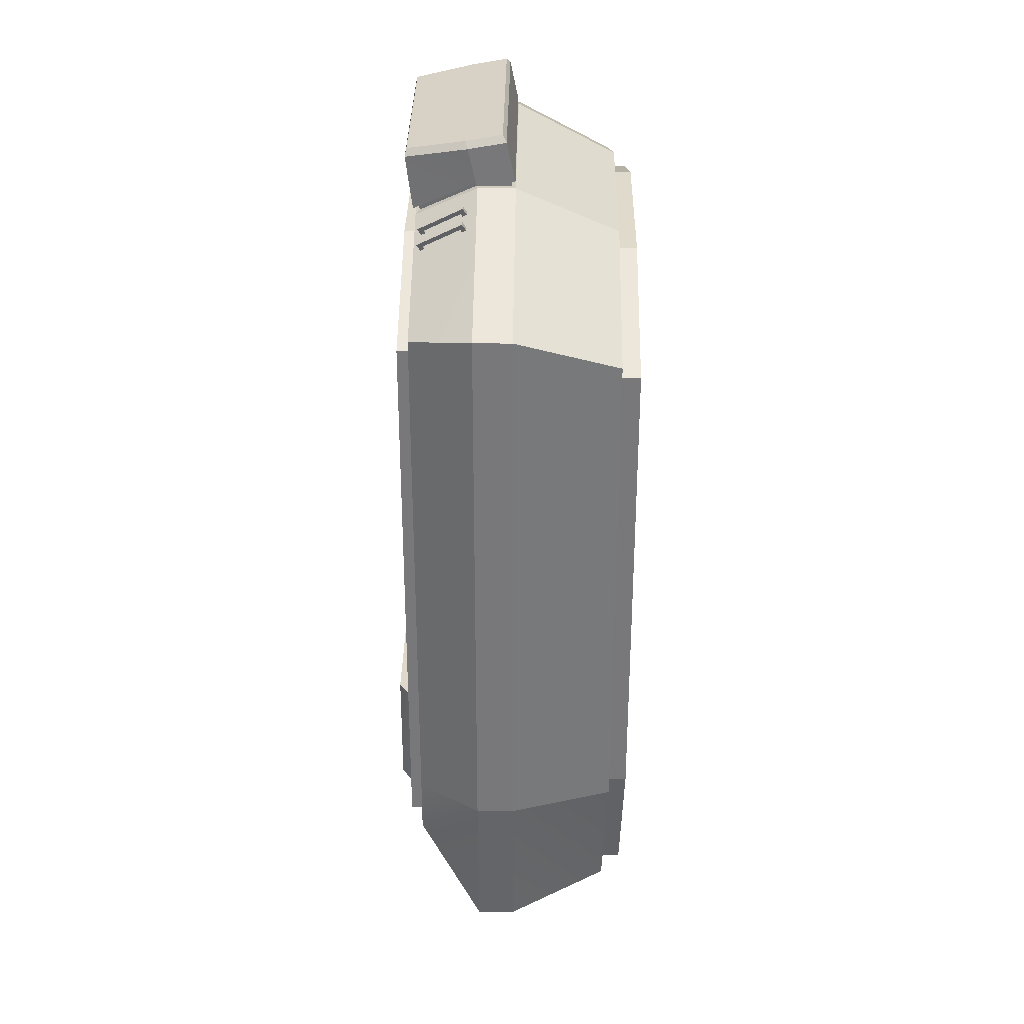
<metadata>
{"format":"obj","ext":"obj","renderer":"f3d","projection":"perspective","resolution":1024,"background":"white","views":[{"elev":32.4,"azim":-89.1,"up":"+Z"}]}
</metadata>
<code>
g default
v -2.697 -0.8912 3.651
v -1.01 -0.8912 4.285
v 0 -0.8912 4.285
v 1.01 -0.8912 4.285
v 2.697 -0.8912 3.651
v -2.697 -0.5577 3.651
v -1.01 -0.5577 4.285
v 1.01 -0.5577 4.285
v 2.697 -0.5577 3.651
v -2.697 -0.5577 1.333
v 2.697 -0.5577 1.333
v -2.697 -0.5577 -1.333
v 2.697 -0.5577 -1.333
v -2.542 -0.5577 -2.773
v -1.01 -0.5577 -4
v 0 -0.5577 -4.125
v 1.01 -0.5577 -4
v 2.542 -0.5577 -2.773
v -2.542 -0.8912 -2.773
v -1.01 -0.8912 -4
v 0 -0.8912 -4.125
v 1.01 -0.8912 -4
v 2.542 -0.8912 -2.773
v -2.697 -0.8912 -1.333
v 2.697 -0.8912 -1.333
v -2.697 -0.8912 1.333
v 2.697 -0.8912 1.333
v -2.356 -0.007603 3.48
v -0.9314 -0.007603 4.002
v -2.356 -0.007603 1.359
v 0 -0.007603 4.002
v 0.9314 -0.007603 4.002
v 2.356 -0.007603 3.48
v 2.356 -0.007603 1.359
v -2.356 -0.007603 -1.315
v 2.356 -0.007603 -1.315
v -0.9314 -0.007603 -2.822
v -2.356 -0.007603 -1.811
v 0 -0.007603 -2.925
v 0.9314 -0.007603 -2.822
v 2.356 -0.007603 -1.811
v -2.272 -1.764 -2.467
v -0.9024 -1.703 -3.562
v -2.411 -1.806 -1.328
v 0 -1.697 -3.673
v 0.9024 -1.703 -3.562
v 2.272 -1.764 -2.467
v 2.411 -1.806 -1.328
v -2.411 -1.806 1.345
v 2.411 -1.806 1.345
v -0.9024 -1.806 3.839
v -2.411 -1.806 3.272
v 0 -1.806 3.839
v 0.9024 -1.806 3.839
v 2.411 -1.806 3.272
v -2.234 -0.007603 3.327
v -0.8829 -0.007603 3.821
v -2.234 -0.007603 1.316
v 0 -0.007603 3.821
v 0.8829 -0.007603 3.821
v 2.234 -0.007603 3.327
v 2.234 -0.007603 1.316
v -2.234 -0.007603 -1.218
v 2.234 -0.007603 -1.218
v -0.8829 -0.007603 -2.647
v -2.234 -0.007603 -1.689
v 0 -0.007603 -2.745
v 0.8829 -0.007603 -2.647
v 2.234 -0.007603 -1.689
v -2.234 0.09841 3.327
v -0.8829 0.09841 3.821
v -0.8829 0.09841 1.316
v -2.234 0.09841 1.316
v 0 0.09841 3.821
v 0 0.09841 1.316
v 0.8829 0.09841 3.821
v 0.8829 0.09841 1.316
v 2.234 0.09841 3.327
v 2.234 0.09841 1.316
v -1.172 0.09841 -1.218
v -2.234 0.09841 -1.218
v 0 0.09841 -1.218
v 1.172 0.09841 -1.218
v 2.234 0.09841 -1.218
v -0.8829 0.09841 -2.647
v -2.234 0.09841 -1.689
v 0 0.09841 -2.745
v 0.8829 0.09841 -2.647
v 2.234 0.09841 -1.689
v -2.164 -1.77 -2.346
v -0.8597 -1.713 -3.389
v -2.296 -1.806 -1.261
v 0 -1.707 -3.496
v 0.8597 -1.713 -3.389
v 2.164 -1.77 -2.346
v 2.296 -1.806 -1.261
v -2.296 -1.806 1.285
v 2.296 -1.806 1.285
v -0.8597 -1.806 3.66
v -2.296 -1.806 3.121
v 0 -1.806 3.66
v 0.8597 -1.806 3.66
v 2.296 -1.806 3.121
v -2.164 -1.934 -2.355
v -0.8597 -1.876 -3.398
v -0.8597 -1.97 -1.261
v -2.296 -1.97 -1.261
v 0 -1.87 -3.505
v 0 -1.97 -1.261
v 0.8597 -1.876 -3.398
v 0.8597 -1.97 -1.261
v 2.164 -1.934 -2.355
v 2.296 -1.97 -1.261
v -0.8597 -1.97 1.285
v -2.296 -1.97 1.285
v 0 -1.97 1.285
v 0.8597 -1.97 1.285
v 2.296 -1.97 1.285
v -0.8597 -1.97 3.66
v -2.296 -1.97 3.121
v 0 -1.97 3.66
v 0.8597 -1.97 3.66
v 2.296 -1.97 3.121
v -0.9252 -0.8542 4.273
v 0 -0.8542 4.273
v -0.9252 -0.5487 4.273
v 0.9252 -0.8542 4.273
v 0.9252 -0.5487 4.273
v 0 -0.04454 4.013
v -0.8535 -0.04454 4.013
v 0.8535 -0.04454 4.013
v -0.9252 -0.8542 4.329
v 0 -0.8542 4.329
v -0.9252 -0.5359 4.326
v 0.9252 -0.8542 4.329
v 0.9252 -0.5359 4.326
v 0 -0.01897 4.063
v -0.8535 -0.01897 4.063
v 0.8535 -0.01897 4.063
v -0.9992 -0.8877 4.34
v 0 -0.8877 4.34
v -0.9992 -0.5438 4.336
v 0.9992 -0.8877 4.34
v 0.9992 -0.5438 4.336
v 0 0.01446 4.052
v -0.9218 0.01446 4.052
v 0.9218 0.01446 4.052
v -0.9992 -0.8124 4.701
v 0 -0.8124 4.701
v -0.9992 -0.4741 4.64
v 0.9992 -0.8124 4.701
v 0.9992 -0.4741 4.64
v 0 0.07453 4.536
v -0.9218 0.07453 4.536
v 0.9218 0.07453 4.536
v -0.9453 -0.7784 4.752
v 0 -0.7784 4.752
v 0 -0.4577 4.694
v -0.9453 -0.4581 4.694
v 0.9453 -0.7784 4.752
v 0.9453 -0.4581 4.694
v 0 0.06106 4.596
v -0.872 0.06106 4.596
v 0.872 0.06106 4.596
v -0.8829 0.2856 -1.224
v 0 0.2856 -1.224
v 0 0.2856 -2.424
v -0.8829 0.2856 -2.347
v 0.8829 0.2856 -1.224
v 0.8829 0.2856 -2.347
g pCube1
f 1 2 6
f 6 2 7
f 156 157 159
f 159 157 158
f 157 160 158
f 158 160 161
f 4 5 8
f 8 5 9
f 71 72 70
f 70 72 73
f 71 74 72
f 72 74 75
f 74 76 75
f 75 76 77
f 76 78 77
f 77 78 79
f 72 80 73
f 73 80 81
f 75 82 72
f 72 82 80
f 75 77 82
f 82 77 83
f 77 79 83
f 83 79 84
f 81 80 86
f 86 80 85
f 165 166 168
f 168 166 167
f 169 170 166
f 166 170 167
f 84 89 83
f 83 89 88
f 14 15 19
f 19 15 20
f 15 16 20
f 20 16 21
f 16 17 21
f 21 17 22
f 17 18 22
f 22 18 23
f 105 106 104
f 104 106 107
f 108 109 105
f 105 109 106
f 108 110 109
f 109 110 111
f 110 112 111
f 111 112 113
f 107 106 115
f 115 106 114
f 106 109 114
f 114 109 116
f 109 111 116
f 116 111 117
f 111 113 117
f 117 113 118
f 115 114 120
f 120 114 119
f 114 116 119
f 119 116 121
f 116 117 121
f 121 117 122
f 118 123 117
f 117 123 122
f 25 23 13
f 13 23 18
f 27 25 11
f 11 25 13
f 5 27 9
f 9 27 11
f 19 24 14
f 14 24 12
f 24 26 12
f 12 26 10
f 26 1 10
f 10 1 6
f 6 7 28
f 28 7 29
f 6 28 10
f 10 28 30
f 159 158 163
f 163 158 162
f 161 164 158
f 158 164 162
f 9 33 8
f 8 33 32
f 9 11 33
f 33 11 34
f 12 10 35
f 35 10 30
f 13 36 11
f 11 36 34
f 15 14 37
f 37 14 38
f 14 12 38
f 38 12 35
f 16 15 39
f 39 15 37
f 16 39 17
f 17 39 40
f 18 41 13
f 13 41 36
f 17 40 18
f 18 40 41
f 20 43 19
f 19 43 42
f 19 42 24
f 24 42 44
f 20 21 43
f 43 21 45
f 22 46 21
f 21 46 45
f 22 23 46
f 46 23 47
f 23 25 47
f 47 25 48
f 24 44 26
f 26 44 49
f 25 27 48
f 48 27 50
f 1 52 2
f 2 52 51
f 1 26 52
f 52 26 49
f 2 51 3
f 3 51 53
f 4 3 54
f 54 3 53
f 5 55 27
f 27 55 50
f 5 4 55
f 55 4 54
f 28 29 56
f 56 29 57
f 28 56 30
f 30 56 58
f 29 31 57
f 57 31 59
f 32 60 31
f 31 60 59
f 33 61 32
f 32 61 60
f 33 34 61
f 61 34 62
f 35 30 63
f 63 30 58
f 36 64 34
f 34 64 62
f 37 38 65
f 65 38 66
f 38 35 66
f 66 35 63
f 37 65 39
f 39 65 67
f 40 39 68
f 68 39 67
f 41 69 36
f 36 69 64
f 41 40 69
f 69 40 68
f 56 57 70
f 70 57 71
f 58 56 73
f 73 56 70
f 57 59 71
f 71 59 74
f 59 60 74
f 74 60 76
f 60 61 76
f 76 61 78
f 61 62 78
f 78 62 79
f 63 58 81
f 81 58 73
f 62 64 79
f 79 64 84
f 65 66 85
f 85 66 86
f 66 63 86
f 86 63 81
f 67 65 87
f 87 65 85
f 68 67 88
f 88 67 87
f 64 69 84
f 84 69 89
f 69 68 89
f 89 68 88
f 43 91 42
f 42 91 90
f 42 90 44
f 44 90 92
f 43 45 91
f 91 45 93
f 46 94 45
f 45 94 93
f 46 47 94
f 94 47 95
f 47 48 95
f 95 48 96
f 44 92 49
f 49 92 97
f 48 50 96
f 96 50 98
f 52 100 51
f 51 100 99
f 52 49 100
f 100 49 97
f 51 99 53
f 53 99 101
f 54 53 102
f 102 53 101
f 55 103 50
f 50 103 98
f 55 54 103
f 103 54 102
f 90 91 104
f 104 91 105
f 90 104 92
f 92 104 107
f 91 93 105
f 105 93 108
f 93 94 108
f 108 94 110
f 94 95 110
f 110 95 112
f 95 96 112
f 112 96 113
f 97 92 115
f 115 92 107
f 96 98 113
f 113 98 118
f 99 100 119
f 119 100 120
f 100 97 120
f 120 97 115
f 101 99 121
f 121 99 119
f 102 101 122
f 122 101 121
f 98 103 118
f 118 103 123
f 103 102 123
f 123 102 122
f 2 3 124
f 124 3 125
f 2 124 7
f 7 124 126
f 4 127 3
f 3 127 125
f 4 8 127
f 127 8 128
f 29 130 31
f 31 130 129
f 7 126 29
f 29 126 130
f 8 32 128
f 128 32 131
f 32 31 131
f 131 31 129
f 124 125 132
f 132 125 133
f 124 132 126
f 126 132 134
f 125 127 133
f 133 127 135
f 127 128 135
f 135 128 136
f 129 130 137
f 137 130 138
f 130 126 138
f 138 126 134
f 131 139 128
f 128 139 136
f 131 129 139
f 139 129 137
f 133 141 132
f 132 141 140
f 134 132 142
f 142 132 140
f 133 135 141
f 141 135 143
f 136 144 135
f 135 144 143
f 137 138 145
f 145 138 146
f 134 142 138
f 138 142 146
f 136 139 144
f 144 139 147
f 137 145 139
f 139 145 147
f 140 141 148
f 148 141 149
f 140 148 142
f 142 148 150
f 141 143 149
f 149 143 151
f 143 144 151
f 151 144 152
f 145 146 153
f 153 146 154
f 146 142 154
f 154 142 150
f 147 155 144
f 144 155 152
f 147 145 155
f 155 145 153
f 148 149 156
f 156 149 157
f 148 156 150
f 150 156 159
f 151 160 149
f 149 160 157
f 151 152 160
f 160 152 161
f 154 163 153
f 153 163 162
f 154 150 163
f 163 150 159
f 155 164 152
f 152 164 161
f 155 153 164
f 164 153 162
f 80 82 165
f 165 82 166
f 87 85 167
f 167 85 168
f 85 80 168
f 168 80 165
f 83 169 82
f 82 169 166
f 88 170 83
f 83 170 169
f 87 167 88
f 88 167 170
g default
v -1.434 -0.4759 4.07
v -1.394 -0.4746 4.08
v -1.453 -0.4365 4.14
v -1.413 -0.4351 4.15
v -1.44 -0.4199 4.085
v -1.4 -0.4185 4.096
v -1.43 -0.4397 4.05
v -1.39 -0.4383 4.061
v -1.412 -0.03807 3.926
v -1.372 -0.03669 3.936
v -1.366 -0.0927 3.921
v -1.406 -0.09408 3.911
v -1.393 -0.07755 3.856
v -1.353 -0.07617 3.866
v -1.357 -0.1124 3.886
v -1.397 -0.1138 3.876
g pCube12
f 171 172 173
f 173 172 174
f 183 184 186
f 186 184 185
f 175 176 177
f 177 176 178
f 177 178 171
f 171 178 172
f 178 176 172
f 172 176 174
f 177 171 175
f 175 171 173
f 173 174 179
f 179 174 180
f 174 176 180
f 180 176 181
f 176 175 181
f 181 175 182
f 175 173 182
f 182 173 179
f 179 180 183
f 183 180 184
f 180 181 184
f 184 181 185
f 181 182 185
f 185 182 186
f 179 183 182
f 182 183 186
g default
v -1.255 -0.4759 4.136
v -1.215 -0.4746 4.146
v -1.274 -0.4365 4.206
v -1.234 -0.4351 4.216
v -1.261 -0.4199 4.152
v -1.221 -0.4185 4.162
v -1.251 -0.4397 4.117
v -1.211 -0.4383 4.127
v -1.233 -0.03807 3.993
v -1.193 -0.03669 4.003
v -1.187 -0.0927 3.987
v -1.227 -0.09408 3.977
v -1.214 -0.07755 3.923
v -1.174 -0.07617 3.933
v -1.178 -0.1124 3.952
v -1.218 -0.1138 3.942
g pCube13
f 187 188 189
f 189 188 190
f 199 200 202
f 202 200 201
f 191 192 193
f 193 192 194
f 193 194 187
f 187 194 188
f 194 192 188
f 188 192 190
f 193 187 191
f 191 187 189
f 189 190 195
f 195 190 196
f 190 192 196
f 196 192 197
f 192 191 197
f 197 191 198
f 191 189 198
f 198 189 195
f 195 196 199
f 199 196 200
f 196 197 200
f 200 197 201
f 197 198 201
f 201 198 202
f 195 199 198
f 198 199 202
g default
v -2.697 -0.8912 3.651
v -1.01 -0.8912 4.285
v 0 -0.8912 4.285
v 1.01 -0.8912 4.285
v 2.697 -0.8912 3.651
v -2.697 -0.5577 3.651
v -1.01 -0.5577 4.285
v 1.01 -0.5577 4.285
v 2.697 -0.5577 3.651
v -2.697 -0.5577 1.333
v 2.697 -0.5577 1.333
v -2.697 -0.5577 -1.333
v 2.697 -0.5577 -1.333
v -2.542 -0.5577 -2.773
v -1.01 -0.5577 -4
v 0 -0.5577 -4.125
v 1.01 -0.5577 -4
v 2.542 -0.5577 -2.773
v -2.542 -0.8912 -2.773
v -1.01 -0.8912 -4
v 0 -0.8912 -4.125
v 1.01 -0.8912 -4
v 2.542 -0.8912 -2.773
v -2.697 -0.8912 -1.333
v 2.697 -0.8912 -1.333
v -2.697 -0.8912 1.333
v 2.697 -0.8912 1.333
v -2.356 -0.007603 3.48
v -0.9314 -0.007603 4.002
v -2.356 -0.007603 1.359
v 0 -0.007603 4.002
v 0.9314 -0.007603 4.002
v 2.356 -0.007603 3.48
v 2.356 -0.007603 1.359
v -2.356 -0.007603 -1.315
v 2.356 -0.007603 -1.315
v -0.9314 -0.007603 -2.822
v -2.356 -0.007603 -1.811
v 0 -0.007603 -2.925
v 0.9314 -0.007603 -2.822
v 2.356 -0.007603 -1.811
v -2.272 -1.764 -2.467
v -0.9024 -1.703 -3.562
v -2.411 -1.806 -1.328
v 0 -1.697 -3.673
v 0.9024 -1.703 -3.562
v 2.272 -1.764 -2.467
v 2.411 -1.806 -1.328
v -2.411 -1.806 1.345
v 2.411 -1.806 1.345
v -0.9024 -1.806 3.839
v -2.411 -1.806 3.272
v 0 -1.806 3.839
v 0.9024 -1.806 3.839
v 2.411 -1.806 3.272
v -2.234 -0.007603 3.327
v -0.8829 -0.007603 3.821
v -2.234 -0.007603 1.316
v 0 -0.007603 3.821
v 0.8829 -0.007603 3.821
v 2.234 -0.007603 3.327
v 2.234 -0.007603 1.316
v -2.234 -0.007603 -1.218
v 2.234 -0.007603 -1.218
v -0.8829 -0.007603 -2.647
v -2.234 -0.007603 -1.689
v 0 -0.007603 -2.745
v 0.8829 -0.007603 -2.647
v 2.234 -0.007603 -1.689
v -2.234 0.09841 3.327
v -0.8829 0.09841 3.821
v -0.8829 0.09841 1.316
v -2.234 0.09841 1.316
v 0 0.09841 3.821
v 0 0.09841 1.316
v 0.8829 0.09841 3.821
v 0.8829 0.09841 1.316
v 2.234 0.09841 3.327
v 2.234 0.09841 1.316
v -1.172 0.09841 -1.218
v -2.234 0.09841 -1.218
v 0 0.09841 -1.218
v 1.172 0.09841 -1.218
v 2.234 0.09841 -1.218
v -0.8829 0.09841 -2.647
v -2.234 0.09841 -1.689
v 0 0.09841 -2.745
v 0.8829 0.09841 -2.647
v 2.234 0.09841 -1.689
v -2.164 -1.77 -2.346
v -0.8597 -1.713 -3.389
v -2.296 -1.806 -1.261
v 0 -1.707 -3.496
v 0.8597 -1.713 -3.389
v 2.164 -1.77 -2.346
v 2.296 -1.806 -1.261
v -2.296 -1.806 1.285
v 2.296 -1.806 1.285
v -0.8597 -1.806 3.66
v -2.296 -1.806 3.121
v 0 -1.806 3.66
v 0.8597 -1.806 3.66
v 2.296 -1.806 3.121
v -2.164 -1.934 -2.355
v -0.8597 -1.876 -3.398
v -0.8597 -1.97 -1.261
v -2.296 -1.97 -1.261
v 0 -1.87 -3.505
v 0 -1.97 -1.261
v 0.8597 -1.876 -3.398
v 0.8597 -1.97 -1.261
v 2.164 -1.934 -2.355
v 2.296 -1.97 -1.261
v -0.8597 -1.97 1.285
v -2.296 -1.97 1.285
v 0 -1.97 1.285
v 0.8597 -1.97 1.285
v 2.296 -1.97 1.285
v -0.8597 -1.97 3.66
v -2.296 -1.97 3.121
v 0 -1.97 3.66
v 0.8597 -1.97 3.66
v 2.296 -1.97 3.121
v -0.9252 -0.8542 4.273
v 0 -0.8542 4.273
v -0.9252 -0.5487 4.273
v 0.9252 -0.8542 4.273
v 0.9252 -0.5487 4.273
v 0 -0.04454 4.013
v -0.8535 -0.04454 4.013
v 0.8535 -0.04454 4.013
v -0.9252 -0.8542 4.329
v 0 -0.8542 4.329
v -0.9252 -0.5359 4.326
v 0.9252 -0.8542 4.329
v 0.9252 -0.5359 4.326
v 0 -0.01897 4.063
v -0.8535 -0.01897 4.063
v 0.8535 -0.01897 4.063
v -0.9992 -0.8877 4.34
v 0 -0.8877 4.34
v -0.9992 -0.5438 4.336
v 0.9992 -0.8877 4.34
v 0.9992 -0.5438 4.336
v 0 0.01446 4.052
v -0.9218 0.01446 4.052
v 0.9218 0.01446 4.052
v -0.9992 -0.8124 4.701
v 0 -0.8124 4.701
v -0.9992 -0.4741 4.64
v 0.9992 -0.8124 4.701
v 0.9992 -0.4741 4.64
v 0 0.07453 4.536
v -0.9218 0.07453 4.536
v 0.9218 0.07453 4.536
v -0.9453 -0.7784 4.752
v 0 -0.7784 4.752
v 0 -0.4577 4.694
v -0.9453 -0.4581 4.694
v 0.9453 -0.7784 4.752
v 0.9453 -0.4581 4.694
v 0 0.06106 4.596
v -0.872 0.06106 4.596
v 0.872 0.06106 4.596
v -0.8829 0.2856 -1.224
v 0 0.2856 -1.224
v 0 0.2856 -2.424
v -0.8829 0.2856 -2.347
v 0.8829 0.2856 -1.224
v 0.8829 0.2856 -2.347
g pCube1
f 203 204 208
f 208 204 209
f 358 359 361
f 361 359 360
f 359 362 360
f 360 362 363
f 206 207 210
f 210 207 211
f 273 274 272
f 272 274 275
f 273 276 274
f 274 276 277
f 276 278 277
f 277 278 279
f 278 280 279
f 279 280 281
f 274 282 275
f 275 282 283
f 277 284 274
f 274 284 282
f 277 279 284
f 284 279 285
f 279 281 285
f 285 281 286
f 283 282 288
f 288 282 287
f 367 368 370
f 370 368 369
f 371 372 368
f 368 372 369
f 286 291 285
f 285 291 290
f 216 217 221
f 221 217 222
f 217 218 222
f 222 218 223
f 218 219 223
f 223 219 224
f 219 220 224
f 224 220 225
f 307 308 306
f 306 308 309
f 310 311 307
f 307 311 308
f 310 312 311
f 311 312 313
f 312 314 313
f 313 314 315
f 309 308 317
f 317 308 316
f 308 311 316
f 316 311 318
f 311 313 318
f 318 313 319
f 313 315 319
f 319 315 320
f 317 316 322
f 322 316 321
f 316 318 321
f 321 318 323
f 318 319 323
f 323 319 324
f 320 325 319
f 319 325 324
f 227 225 215
f 215 225 220
f 229 227 213
f 213 227 215
f 207 229 211
f 211 229 213
f 221 226 216
f 216 226 214
f 226 228 214
f 214 228 212
f 228 203 212
f 212 203 208
f 208 209 230
f 230 209 231
f 208 230 212
f 212 230 232
f 361 360 365
f 365 360 364
f 363 366 360
f 360 366 364
f 211 235 210
f 210 235 234
f 211 213 235
f 235 213 236
f 214 212 237
f 237 212 232
f 215 238 213
f 213 238 236
f 217 216 239
f 239 216 240
f 216 214 240
f 240 214 237
f 218 217 241
f 241 217 239
f 218 241 219
f 219 241 242
f 220 243 215
f 215 243 238
f 219 242 220
f 220 242 243
f 222 245 221
f 221 245 244
f 221 244 226
f 226 244 246
f 222 223 245
f 245 223 247
f 224 248 223
f 223 248 247
f 224 225 248
f 248 225 249
f 225 227 249
f 249 227 250
f 226 246 228
f 228 246 251
f 227 229 250
f 250 229 252
f 203 254 204
f 204 254 253
f 203 228 254
f 254 228 251
f 204 253 205
f 205 253 255
f 206 205 256
f 256 205 255
f 207 257 229
f 229 257 252
f 207 206 257
f 257 206 256
f 230 231 258
f 258 231 259
f 230 258 232
f 232 258 260
f 231 233 259
f 259 233 261
f 234 262 233
f 233 262 261
f 235 263 234
f 234 263 262
f 235 236 263
f 263 236 264
f 237 232 265
f 265 232 260
f 238 266 236
f 236 266 264
f 239 240 267
f 267 240 268
f 240 237 268
f 268 237 265
f 239 267 241
f 241 267 269
f 242 241 270
f 270 241 269
f 243 271 238
f 238 271 266
f 243 242 271
f 271 242 270
f 258 259 272
f 272 259 273
f 260 258 275
f 275 258 272
f 259 261 273
f 273 261 276
f 261 262 276
f 276 262 278
f 262 263 278
f 278 263 280
f 263 264 280
f 280 264 281
f 265 260 283
f 283 260 275
f 264 266 281
f 281 266 286
f 267 268 287
f 287 268 288
f 268 265 288
f 288 265 283
f 269 267 289
f 289 267 287
f 270 269 290
f 290 269 289
f 266 271 286
f 286 271 291
f 271 270 291
f 291 270 290
f 245 293 244
f 244 293 292
f 244 292 246
f 246 292 294
f 245 247 293
f 293 247 295
f 248 296 247
f 247 296 295
f 248 249 296
f 296 249 297
f 249 250 297
f 297 250 298
f 246 294 251
f 251 294 299
f 250 252 298
f 298 252 300
f 254 302 253
f 253 302 301
f 254 251 302
f 302 251 299
f 253 301 255
f 255 301 303
f 256 255 304
f 304 255 303
f 257 305 252
f 252 305 300
f 257 256 305
f 305 256 304
f 292 293 306
f 306 293 307
f 292 306 294
f 294 306 309
f 293 295 307
f 307 295 310
f 295 296 310
f 310 296 312
f 296 297 312
f 312 297 314
f 297 298 314
f 314 298 315
f 299 294 317
f 317 294 309
f 298 300 315
f 315 300 320
f 301 302 321
f 321 302 322
f 302 299 322
f 322 299 317
f 303 301 323
f 323 301 321
f 304 303 324
f 324 303 323
f 300 305 320
f 320 305 325
f 305 304 325
f 325 304 324
f 204 205 326
f 326 205 327
f 204 326 209
f 209 326 328
f 206 329 205
f 205 329 327
f 206 210 329
f 329 210 330
f 231 332 233
f 233 332 331
f 209 328 231
f 231 328 332
f 210 234 330
f 330 234 333
f 234 233 333
f 333 233 331
f 326 327 334
f 334 327 335
f 326 334 328
f 328 334 336
f 327 329 335
f 335 329 337
f 329 330 337
f 337 330 338
f 331 332 339
f 339 332 340
f 332 328 340
f 340 328 336
f 333 341 330
f 330 341 338
f 333 331 341
f 341 331 339
f 335 343 334
f 334 343 342
f 336 334 344
f 344 334 342
f 335 337 343
f 343 337 345
f 338 346 337
f 337 346 345
f 339 340 347
f 347 340 348
f 336 344 340
f 340 344 348
f 338 341 346
f 346 341 349
f 339 347 341
f 341 347 349
f 342 343 350
f 350 343 351
f 342 350 344
f 344 350 352
f 343 345 351
f 351 345 353
f 345 346 353
f 353 346 354
f 347 348 355
f 355 348 356
f 348 344 356
f 356 344 352
f 349 357 346
f 346 357 354
f 349 347 357
f 357 347 355
f 350 351 358
f 358 351 359
f 350 358 352
f 352 358 361
f 353 362 351
f 351 362 359
f 353 354 362
f 362 354 363
f 356 365 355
f 355 365 364
f 356 352 365
f 365 352 361
f 357 366 354
f 354 366 363
f 357 355 366
f 366 355 364
f 282 284 367
f 367 284 368
f 289 287 369
f 369 287 370
f 287 282 370
f 370 282 367
f 285 371 284
f 284 371 368
f 290 372 285
f 285 372 371
f 289 369 290
f 290 369 372
g default
v -1.434 -0.4759 4.07
v -1.394 -0.4746 4.08
v -1.453 -0.4365 4.14
v -1.413 -0.4351 4.15
v -1.44 -0.4199 4.085
v -1.4 -0.4185 4.096
v -1.43 -0.4397 4.05
v -1.39 -0.4383 4.061
v -1.412 -0.03807 3.926
v -1.372 -0.03669 3.936
v -1.366 -0.0927 3.921
v -1.406 -0.09408 3.911
v -1.393 -0.07755 3.856
v -1.353 -0.07617 3.866
v -1.357 -0.1124 3.886
v -1.397 -0.1138 3.876
g pCube12
f 373 374 375
f 375 374 376
f 385 386 388
f 388 386 387
f 377 378 379
f 379 378 380
f 379 380 373
f 373 380 374
f 380 378 374
f 374 378 376
f 379 373 377
f 377 373 375
f 375 376 381
f 381 376 382
f 376 378 382
f 382 378 383
f 378 377 383
f 383 377 384
f 377 375 384
f 384 375 381
f 381 382 385
f 385 382 386
f 382 383 386
f 386 383 387
f 383 384 387
f 387 384 388
f 381 385 384
f 384 385 388
g default
v -1.255 -0.4759 4.136
v -1.215 -0.4746 4.146
v -1.274 -0.4365 4.206
v -1.234 -0.4351 4.216
v -1.261 -0.4199 4.152
v -1.221 -0.4185 4.162
v -1.251 -0.4397 4.117
v -1.211 -0.4383 4.127
v -1.233 -0.03807 3.993
v -1.193 -0.03669 4.003
v -1.187 -0.0927 3.987
v -1.227 -0.09408 3.977
v -1.214 -0.07755 3.923
v -1.174 -0.07617 3.933
v -1.178 -0.1124 3.952
v -1.218 -0.1138 3.942
g pCube13
f 389 390 391
f 391 390 392
f 401 402 404
f 404 402 403
f 393 394 395
f 395 394 396
f 395 396 389
f 389 396 390
f 396 394 390
f 390 394 392
f 395 389 393
f 393 389 391
f 391 392 397
f 397 392 398
f 392 394 398
f 398 394 399
f 394 393 399
f 399 393 400
f 393 391 400
f 400 391 397
f 397 398 401
f 401 398 402
f 398 399 402
f 402 399 403
f 399 400 403
f 403 400 404
f 397 401 400
f 400 401 404

</code>
